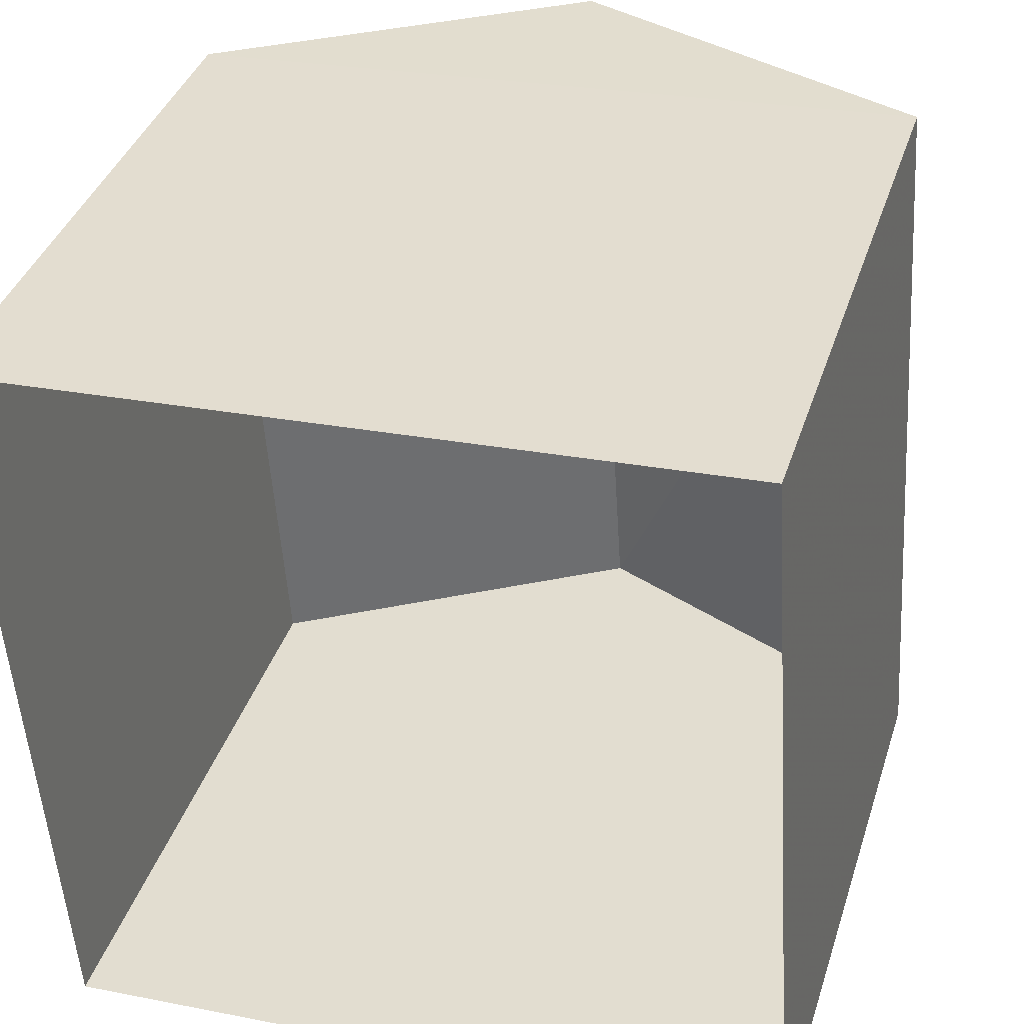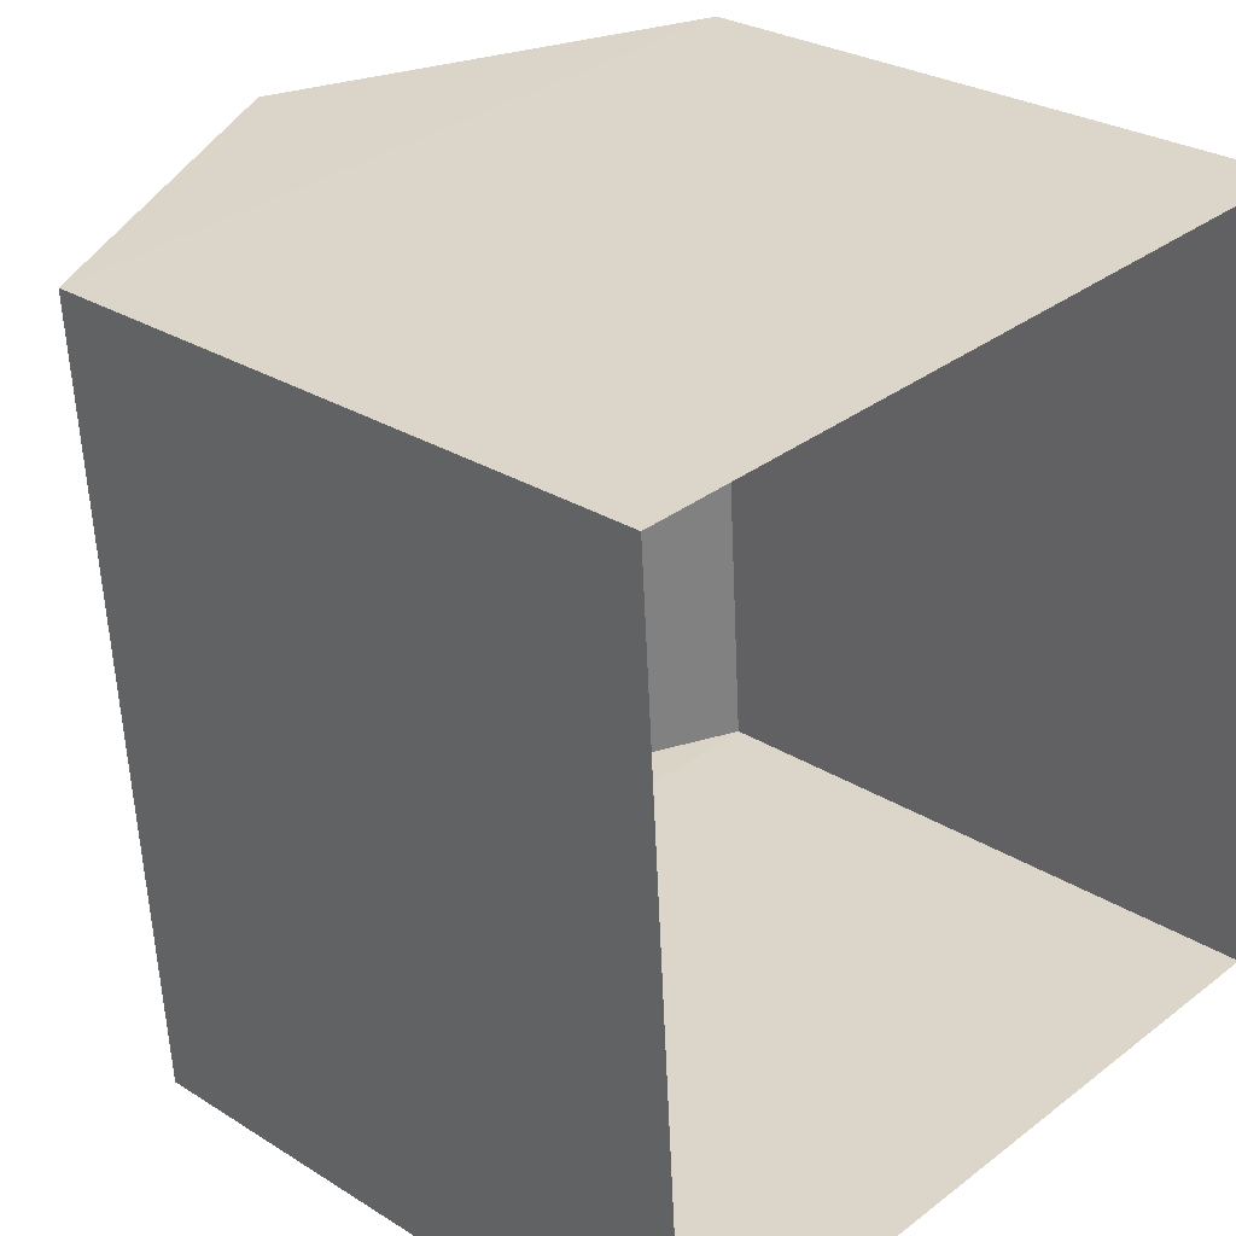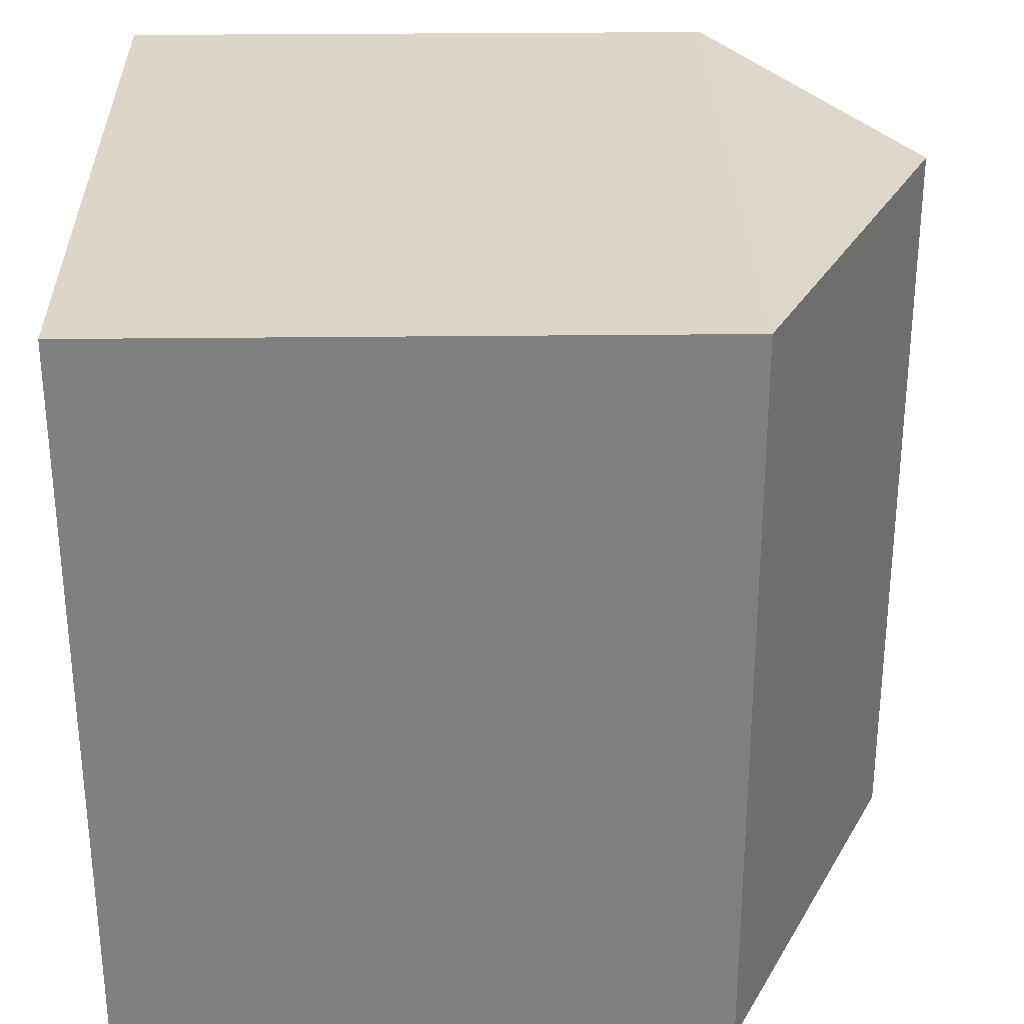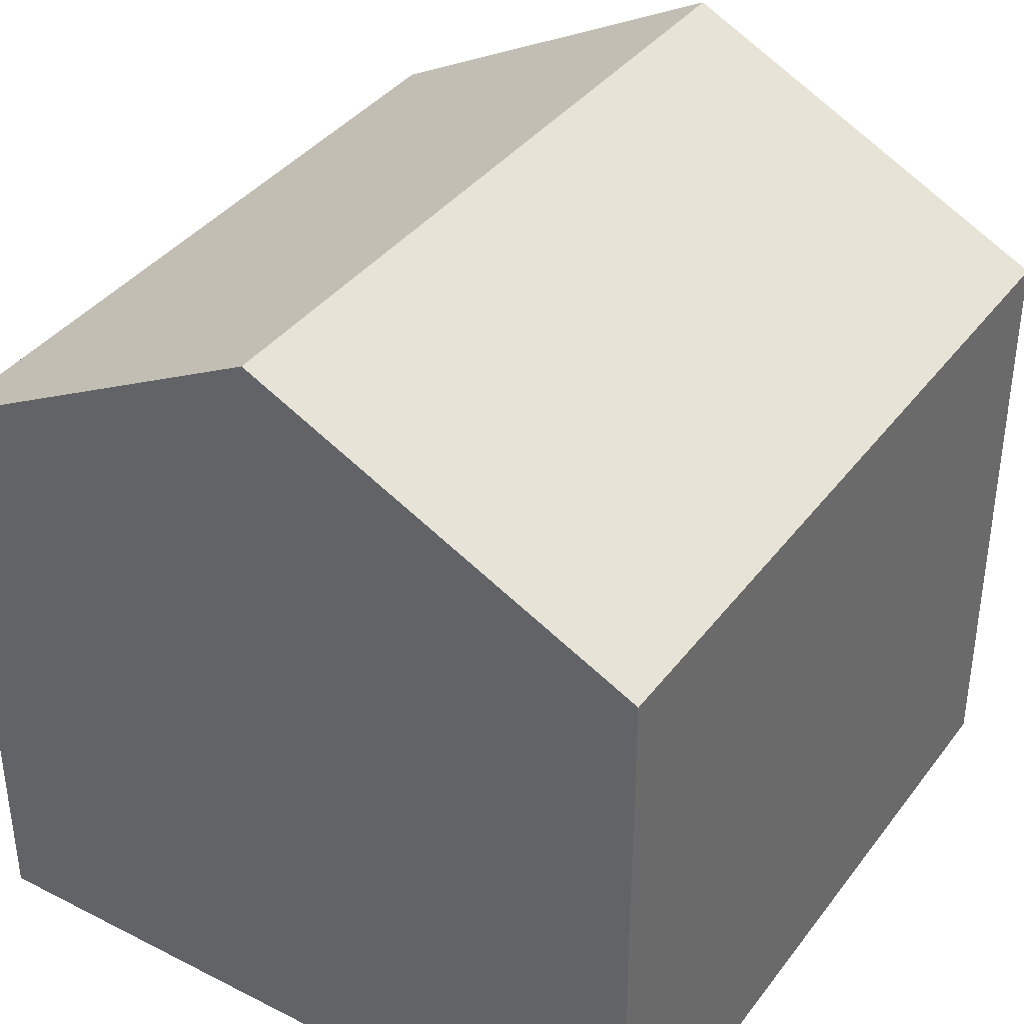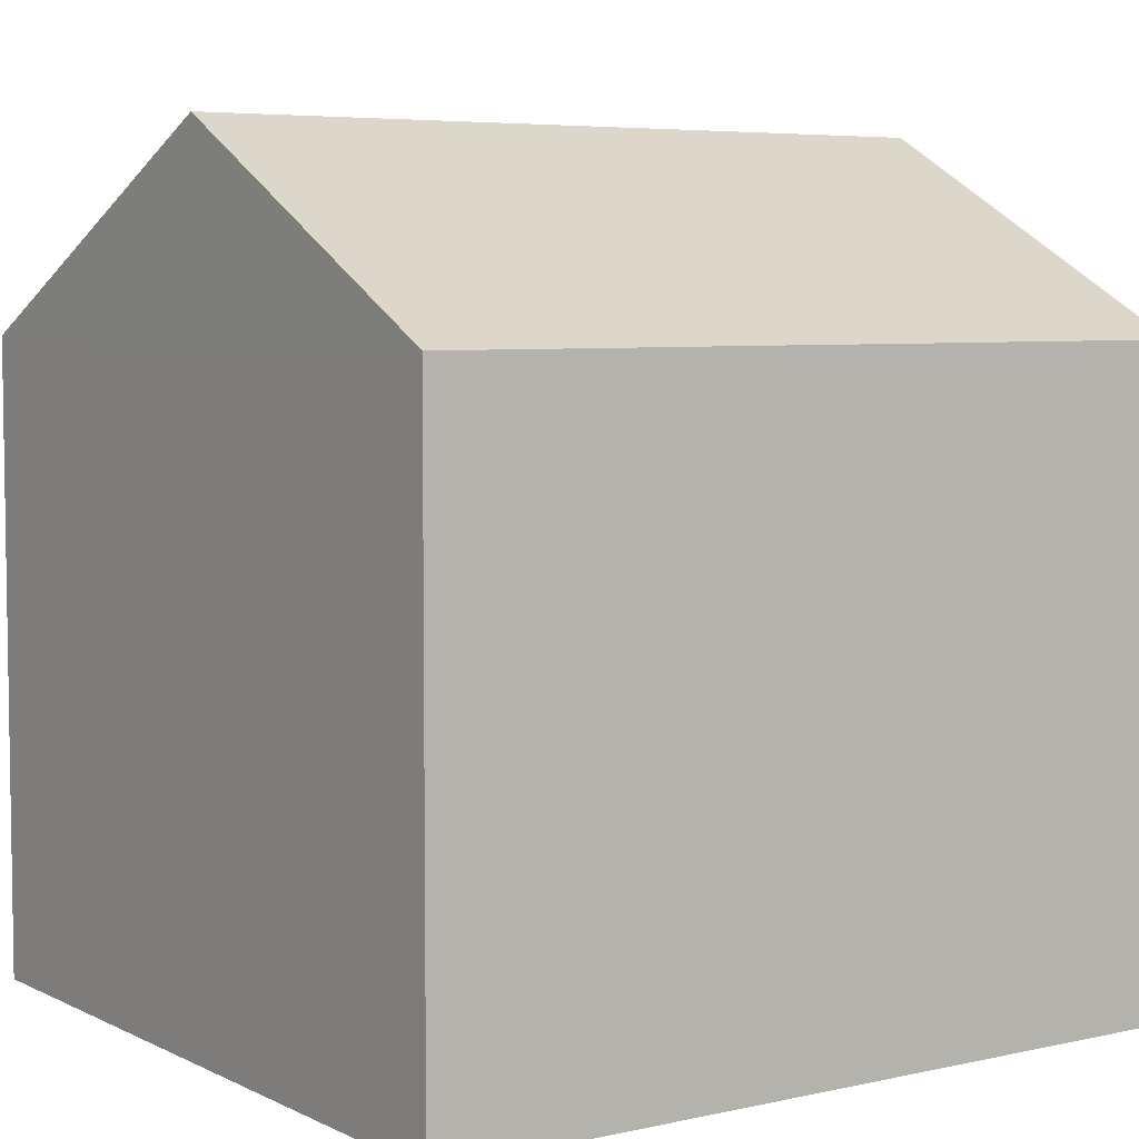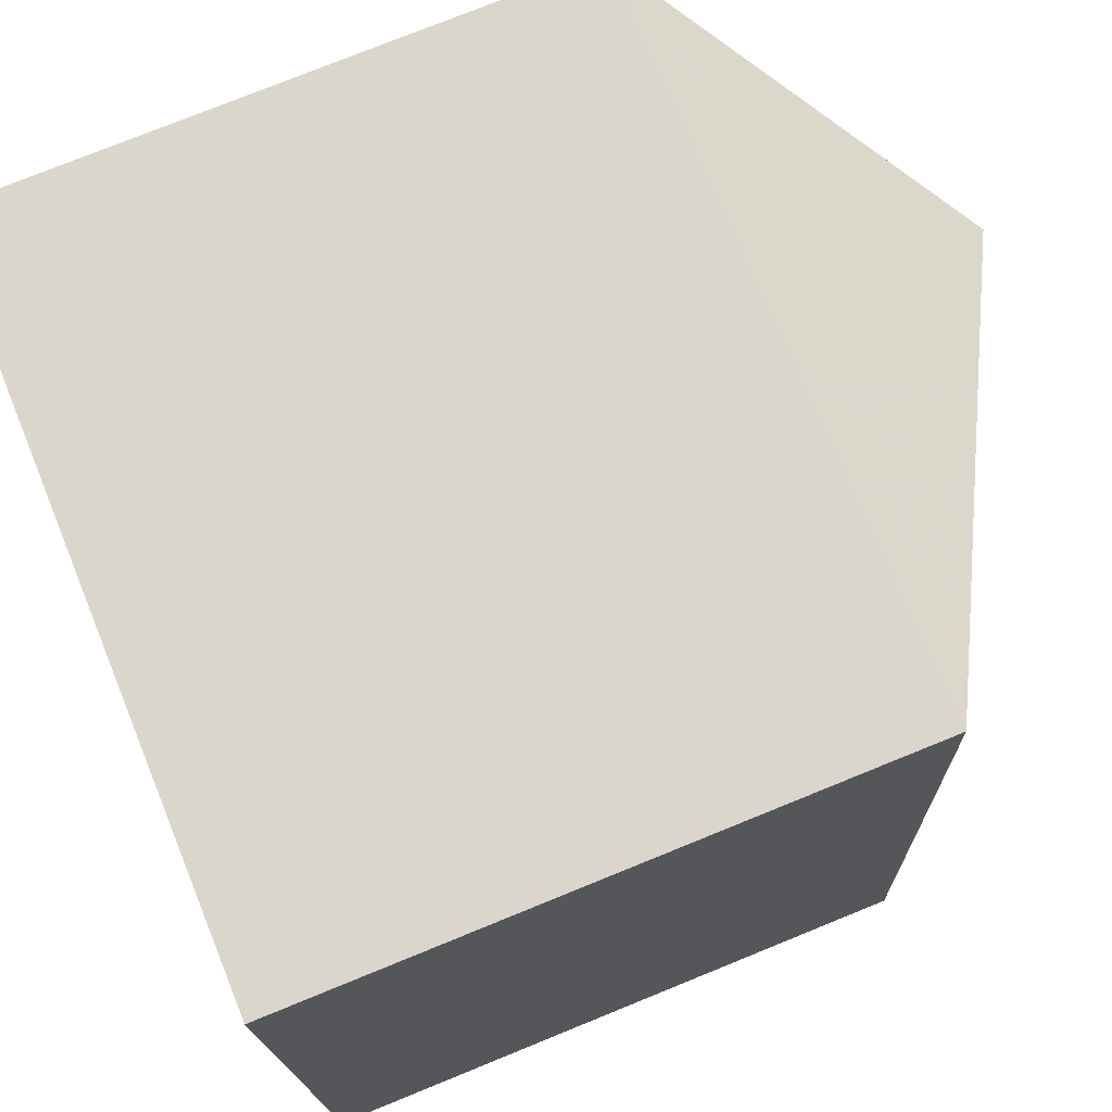
<metadata>
{"format":"obj","ext":"obj","renderer":"f3d","projection":"perspective","resolution":1024,"background":"white","views":[{"elev":38.0,"azim":-162.7,"up":"+Y"},{"elev":27.5,"azim":133.9,"up":"+Y"},{"elev":34.1,"azim":-91.1,"up":"+Y"},{"elev":38.0,"azim":-151.3,"up":"+Z"},{"elev":5.6,"azim":51.4,"up":"+Z"},{"elev":76.6,"azim":-112.2,"up":"+Y"}]}
</metadata>
<code>
v -3.728e+05 -1.036e+05 31.59
v -3.728e+05 -1.036e+05 31.59
v -3.728e+05 -1.036e+05 31.59
v -3.728e+05 -1.036e+05 31.59
v -3.728e+05 -1.036e+05 34.62
v -3.728e+05 -1.036e+05 34.63
v -3.728e+05 -1.036e+05 35.57
v -3.728e+05 -1.036e+05 35.56
v -3.728e+05 -1.036e+05 34.62
v -3.728e+05 -1.036e+05 34.63
f 1 2 3
f 4 1 3
f 5 6 7
f 8 5 7
f 7 9 8
f 7 10 9
f 6 3 2
f 6 5 3
f 10 1 4
f 9 10 4
f 9 4 5
f 9 5 8
f 4 3 5
f 2 1 6
f 6 10 7
f 6 1 10

</code>
